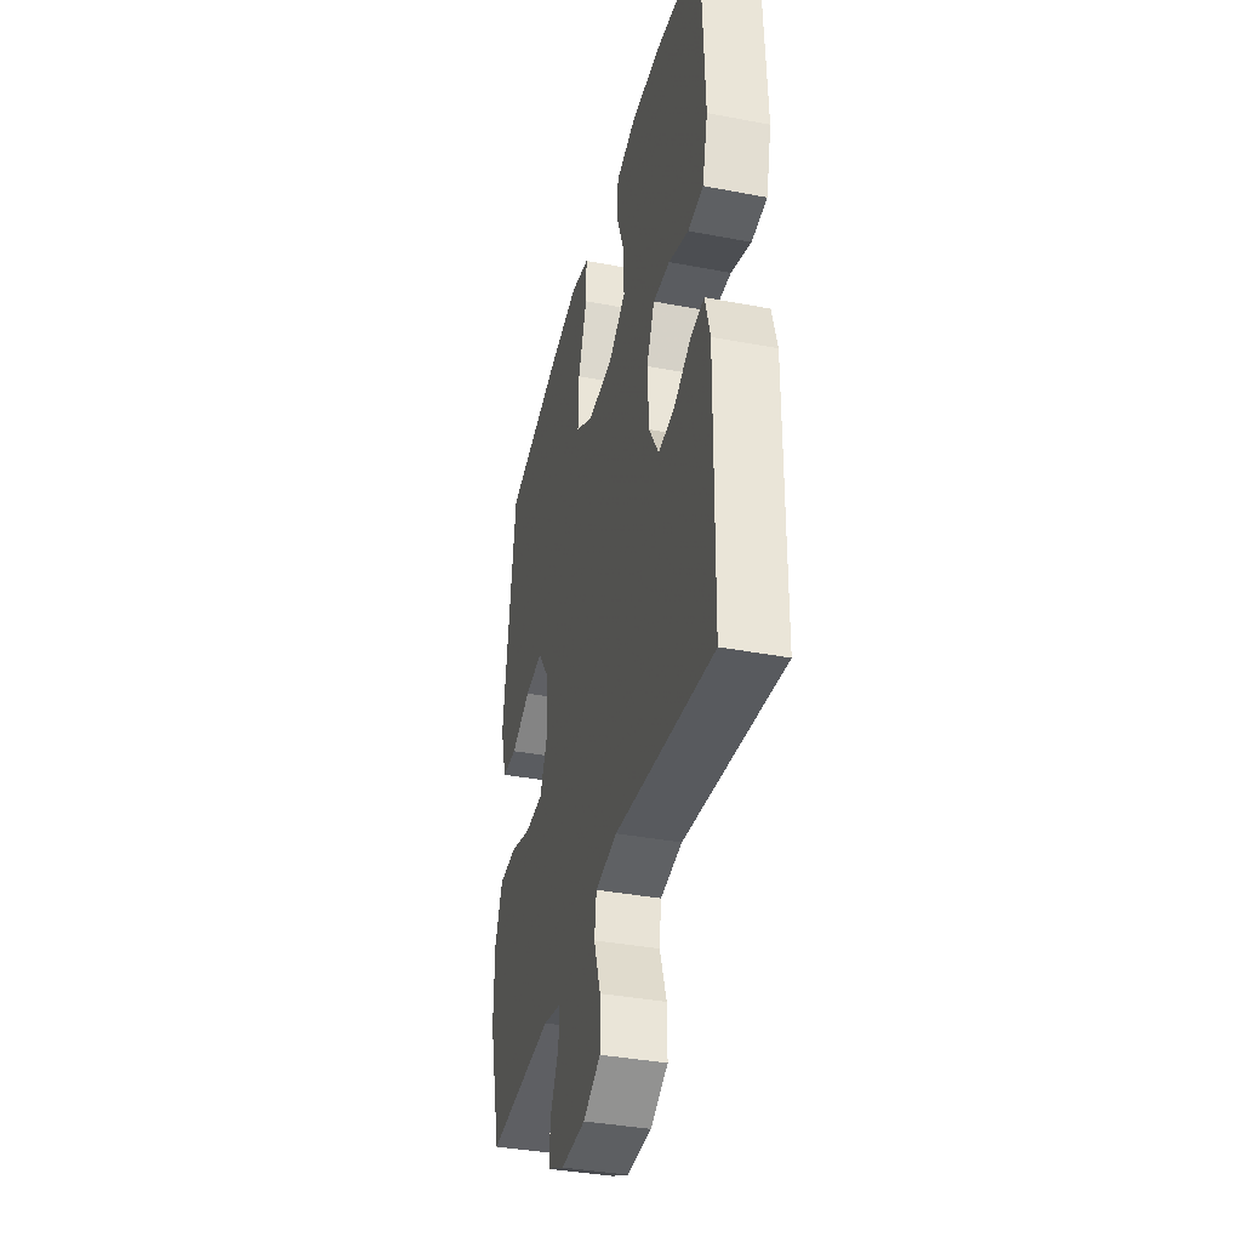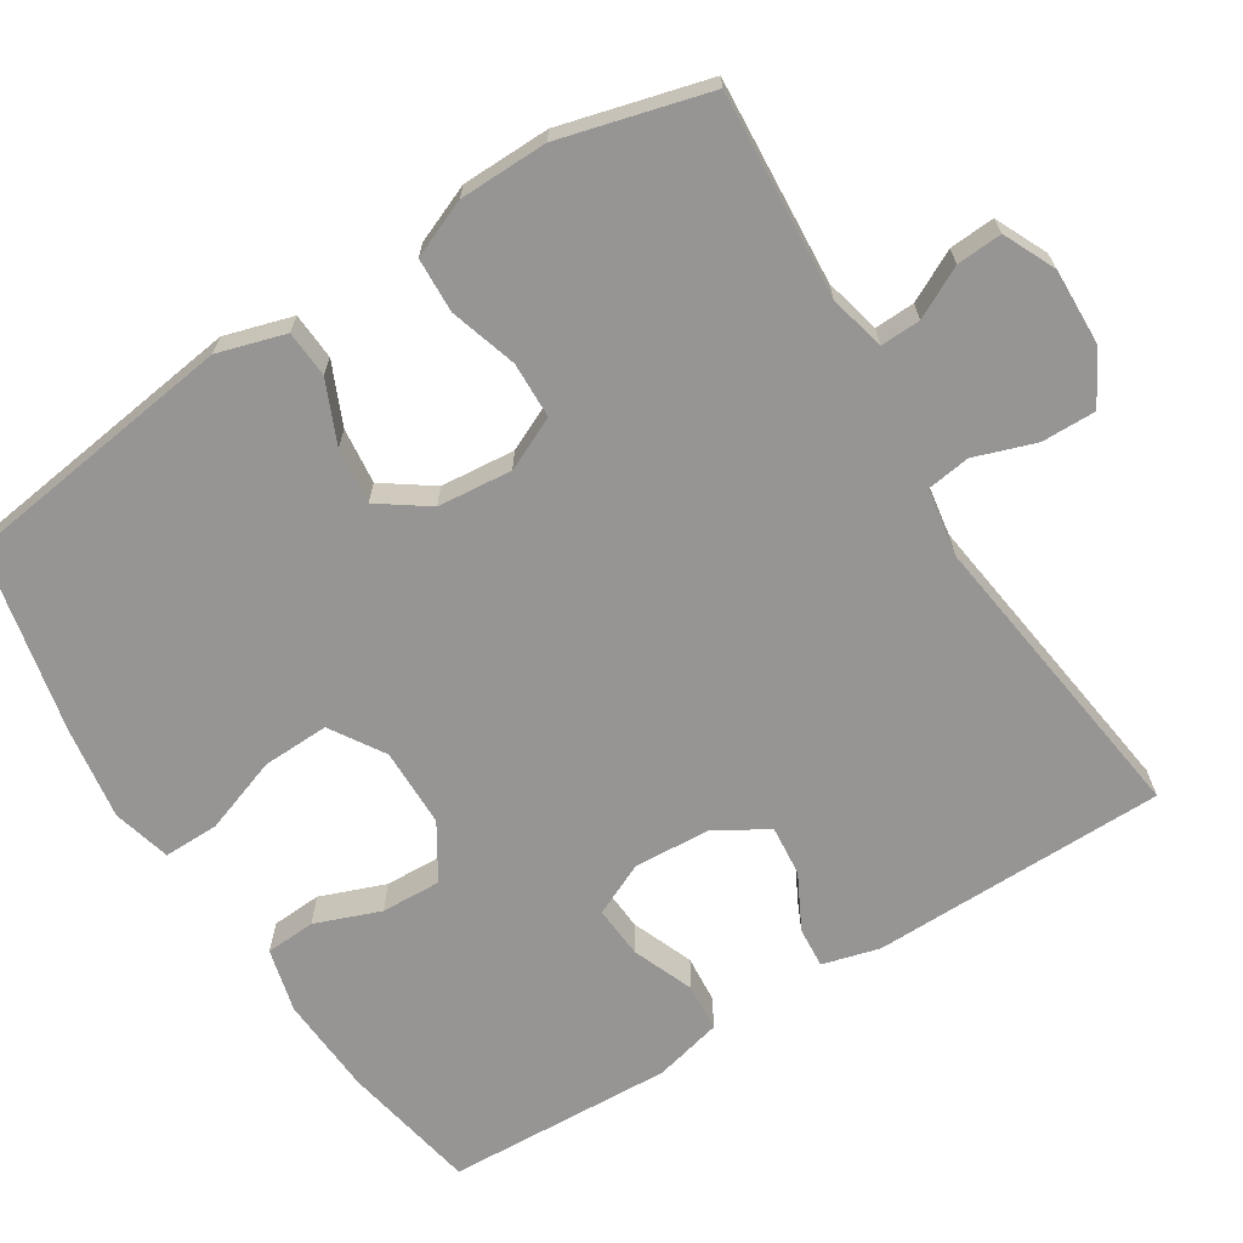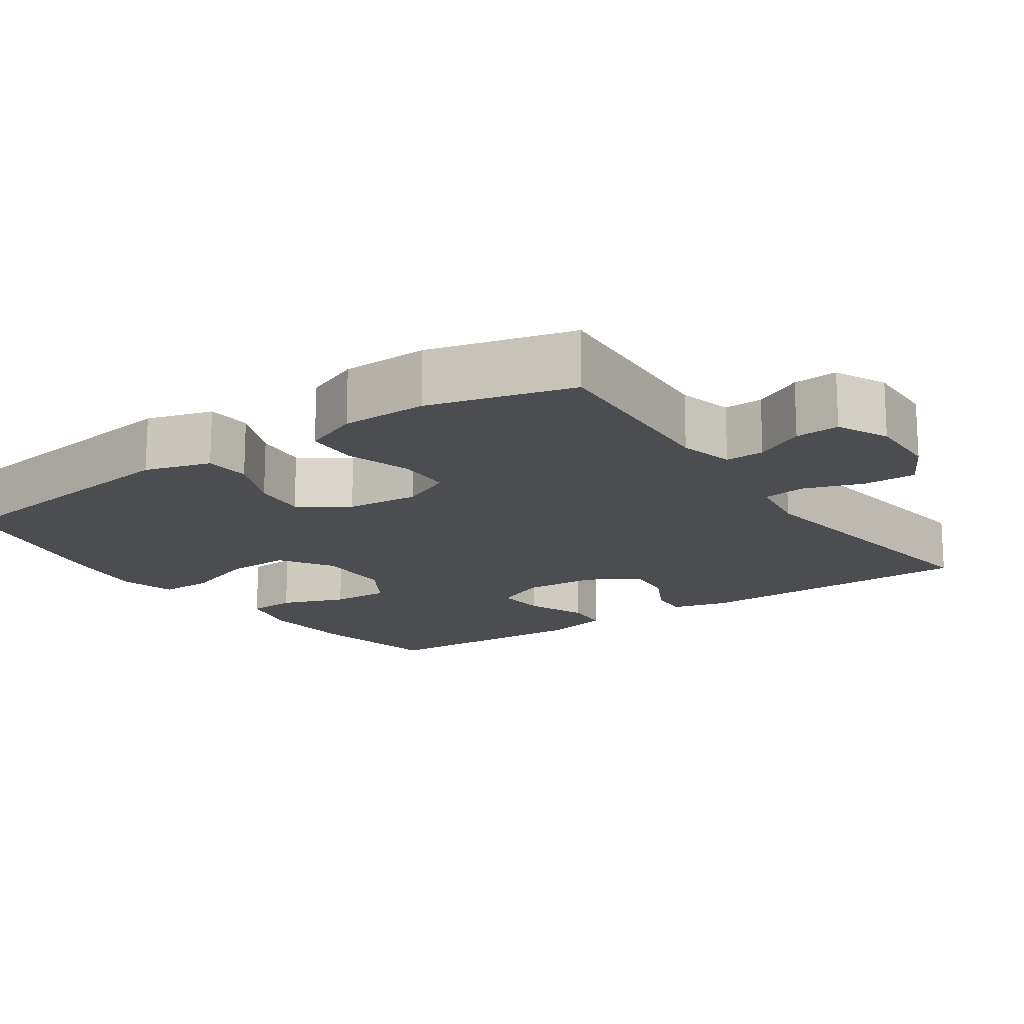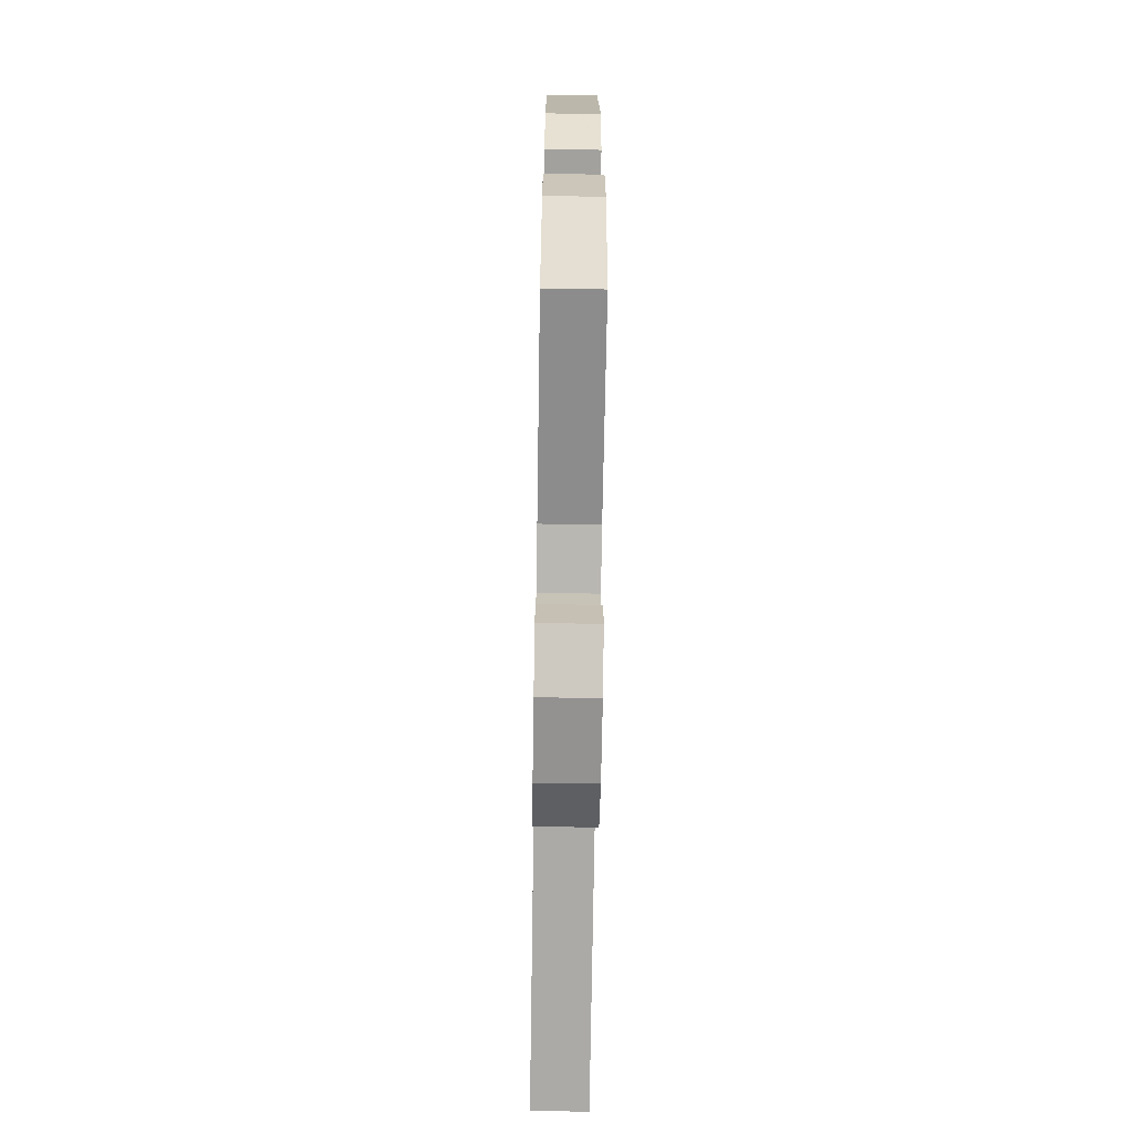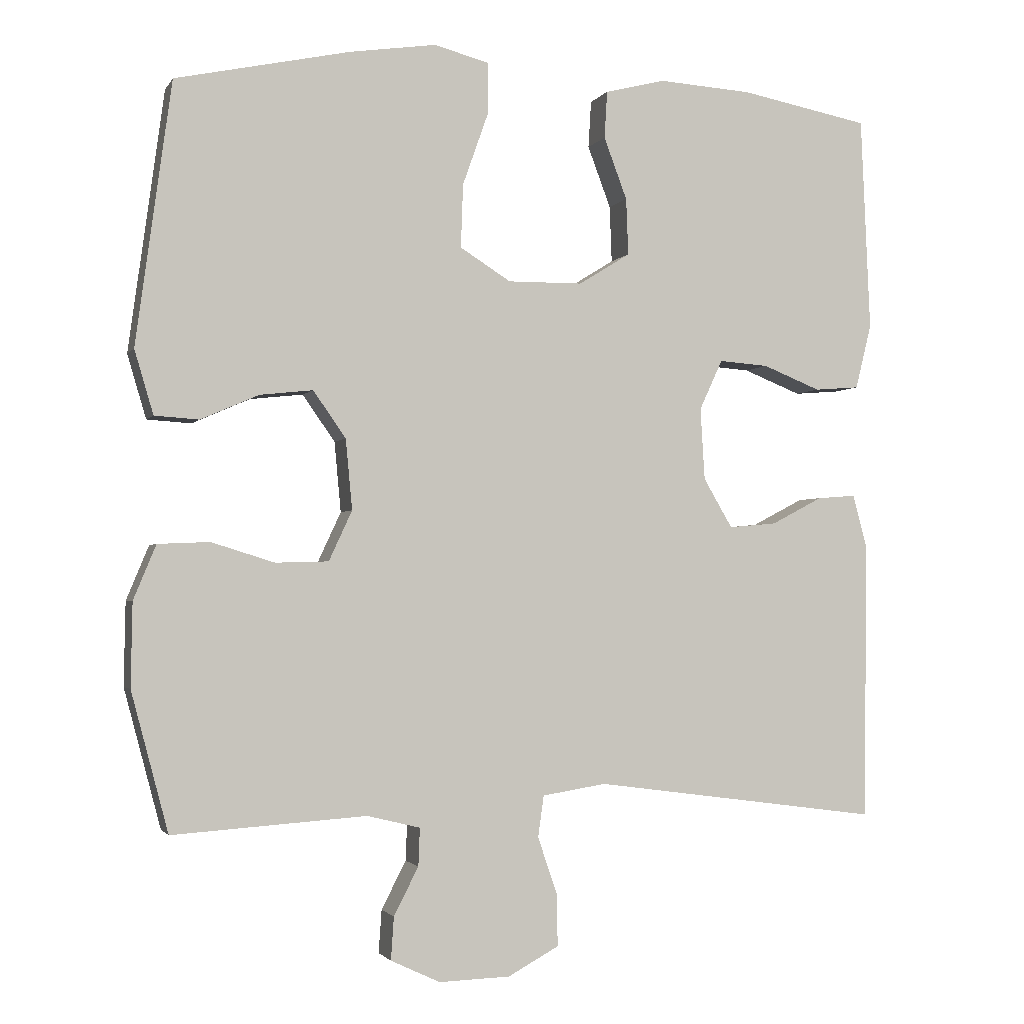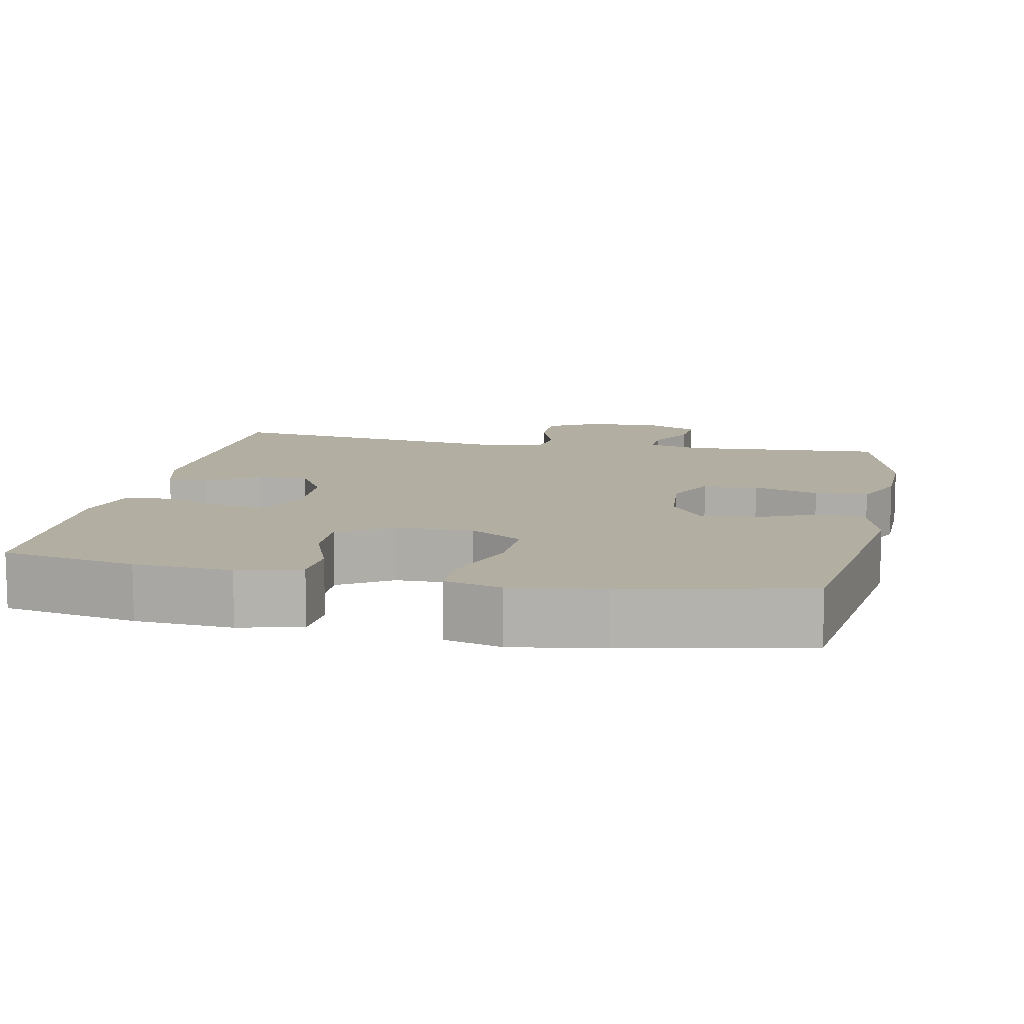
<metadata>
{"format":"obj","ext":"obj","renderer":"f3d","projection":"perspective","resolution":1024,"background":"white","views":[{"elev":-38.0,"azim":-103.6,"up":"+Z"},{"elev":-67.5,"azim":122.1,"up":"+Y"},{"elev":-16.1,"azim":124.7,"up":"+Y"},{"elev":-68.2,"azim":89.1,"up":"+Z"},{"elev":-2.1,"azim":163.1,"up":"+Z"},{"elev":10.7,"azim":11.6,"up":"+Y"}]}
</metadata>
<code>
v 0.5 0.07 -0.5
v 0.233 0.07 -0.482
v 0.16 0.07 -0.5
v 0.162 0.07 -0.552
v 0.196 0.07 -0.618
v 0.2 0.07 -0.677
v 0.132 0.07 -0.709
v 0.034 0.07 -0.706
v -0.036 0.07 -0.668
v -0.035 0.07 -0.597
v -0.008 0.07 -0.518
v -0.016 0.07 -0.461
v -0.104 0.07 -0.447
v -0.5 0.07 -0.5
v -0.505 0.07 -0.116
v -0.485 0.07 -0.042
v -0.432 0.07 -0.046
v -0.361 0.07 -0.083
v -0.295 0.07 -0.089
v -0.255 0.07 -0.021
v -0.249 0.07 0.078
v -0.281 0.07 0.147
v -0.349 0.07 0.142
v -0.429 0.07 0.11
v -0.491 0.07 0.115
v -0.513 0.07 0.204
v -0.5 0.07 0.5
v -0.322 0.07 0.534
v -0.193 0.07 0.542
v -0.11 0.07 0.521
v -0.106 0.07 0.456
v -0.138 0.07 0.371
v -0.141 0.07 0.293
v -0.07 0.07 0.249
v 0.033 0.07 0.248
v 0.103 0.07 0.292
v 0.1 0.07 0.379
v 0.065 0.07 0.478
v 0.064 0.07 0.55
v 0.14 0.07 0.57
v 0.26 0.07 0.552
v 0.5 0.07 0.5
v 0.549 0.07 0.139
v 0.523 0.07 0.051
v 0.462 0.07 0.047
v 0.382 0.07 0.082
v 0.309 0.07 0.09
v 0.264 0.07 0.026
v 0.255 0.07 -0.071
v 0.287 0.07 -0.14
v 0.36 0.07 -0.142
v 0.447 0.07 -0.115
v 0.518 0.07 -0.118
v 0.549 0.07 -0.193
v 0.551 0.07 -0.308
v 0.5 0 -0.5
v 0.233 0 -0.482
v 0.16 0 -0.5
v 0.162 0 -0.552
v 0.196 0 -0.618
v 0.2 0 -0.677
v 0.132 0 -0.709
v 0.034 0 -0.706
v -0.036 0 -0.668
v -0.035 0 -0.597
v -0.008 0 -0.518
v -0.016 0 -0.461
v -0.104 0 -0.447
v -0.5 0 -0.5
v -0.505 0 -0.116
v -0.485 0 -0.042
v -0.432 0 -0.046
v -0.361 0 -0.083
v -0.295 0 -0.089
v -0.255 0 -0.021
v -0.249 0 0.078
v -0.281 0 0.147
v -0.349 0 0.142
v -0.429 0 0.11
v -0.491 0 0.115
v -0.513 0 0.204
v -0.5 0 0.5
v -0.322 0 0.534
v -0.193 0 0.542
v -0.11 0 0.521
v -0.106 0 0.456
v -0.138 0 0.371
v -0.141 0 0.293
v -0.07 0 0.249
v 0.033 0 0.248
v 0.103 0 0.292
v 0.1 0 0.379
v 0.065 0 0.478
v 0.064 0 0.55
v 0.14 0 0.57
v 0.26 0 0.552
v 0.5 0 0.5
v 0.549 0 0.139
v 0.523 0 0.051
v 0.462 0 0.047
v 0.382 0 0.082
v 0.309 0 0.09
v 0.264 0 0.026
v 0.255 0 -0.071
v 0.287 0 -0.14
v 0.36 0 -0.142
v 0.447 0 -0.115
v 0.518 0 -0.118
v 0.549 0 -0.193
v 0.551 0 -0.308
f 54 55 1 2
f 51 52 53 54
f 50 51 54 2
f 49 50 2 3
f 48 49 3
f 43 44 45 46
f 43 46 47
f 42 43 47
f 41 42 47 48
f 37 38 39 40
f 36 37 40 41
f 29 30 31 32
f 29 32 33
f 28 29 33
f 27 28 33
f 26 27 33 34
f 23 24 25 26
f 22 23 26 34
f 15 16 17 18
f 13 14 15 18
f 12 13 18 19
f 8 9 10 11
f 8 11 12
f 7 8 12
f 4 5 6 7
f 3 4 7 12
f 36 41 48 3
f 21 22 34 35
f 20 21 35
f 19 20 35 36
f 3 12 19 36
f 57 56 110 109
f 109 108 107 106
f 57 109 106 105
f 58 57 105 104
f 58 104 103
f 101 100 99 98
f 102 101 98
f 102 98 97
f 103 102 97 96
f 95 94 93 92
f 96 95 92 91
f 87 86 85 84
f 88 87 84
f 88 84 83
f 88 83 82
f 89 88 82 81
f 81 80 79 78
f 89 81 78 77
f 73 72 71 70
f 73 70 69 68
f 74 73 68 67
f 66 65 64 63
f 67 66 63
f 67 63 62
f 62 61 60 59
f 67 62 59 58
f 58 103 96 91
f 90 89 77 76
f 90 76 75
f 91 90 75 74
f 91 74 67 58
f 1 56 57 2
f 2 57 58 3
f 3 58 59 4
f 4 59 60 5
f 5 60 61 6
f 6 61 62 7
f 7 62 63 8
f 8 63 64 9
f 9 64 65 10
f 10 65 66 11
f 11 66 67 12
f 12 67 68 13
f 13 68 69 14
f 14 69 70 15
f 15 70 71 16
f 16 71 72 17
f 17 72 73 18
f 18 73 74 19
f 19 74 75 20
f 20 75 76 21
f 21 76 77 22
f 22 77 78 23
f 23 78 79 24
f 24 79 80 25
f 25 80 81 26
f 26 81 82 27
f 27 82 83 28
f 28 83 84 29
f 29 84 85 30
f 30 85 86 31
f 31 86 87 32
f 32 87 88 33
f 33 88 89 34
f 34 89 90 35
f 35 90 91 36
f 36 91 92 37
f 37 92 93 38
f 38 93 94 39
f 39 94 95 40
f 40 95 96 41
f 41 96 97 42
f 42 97 98 43
f 43 98 99 44
f 44 99 100 45
f 45 100 101 46
f 46 101 102 47
f 47 102 103 48
f 48 103 104 49
f 49 104 105 50
f 50 105 106 51
f 51 106 107 52
f 52 107 108 53
f 53 108 109 54
f 54 109 110 55
f 55 110 56 1

</code>
